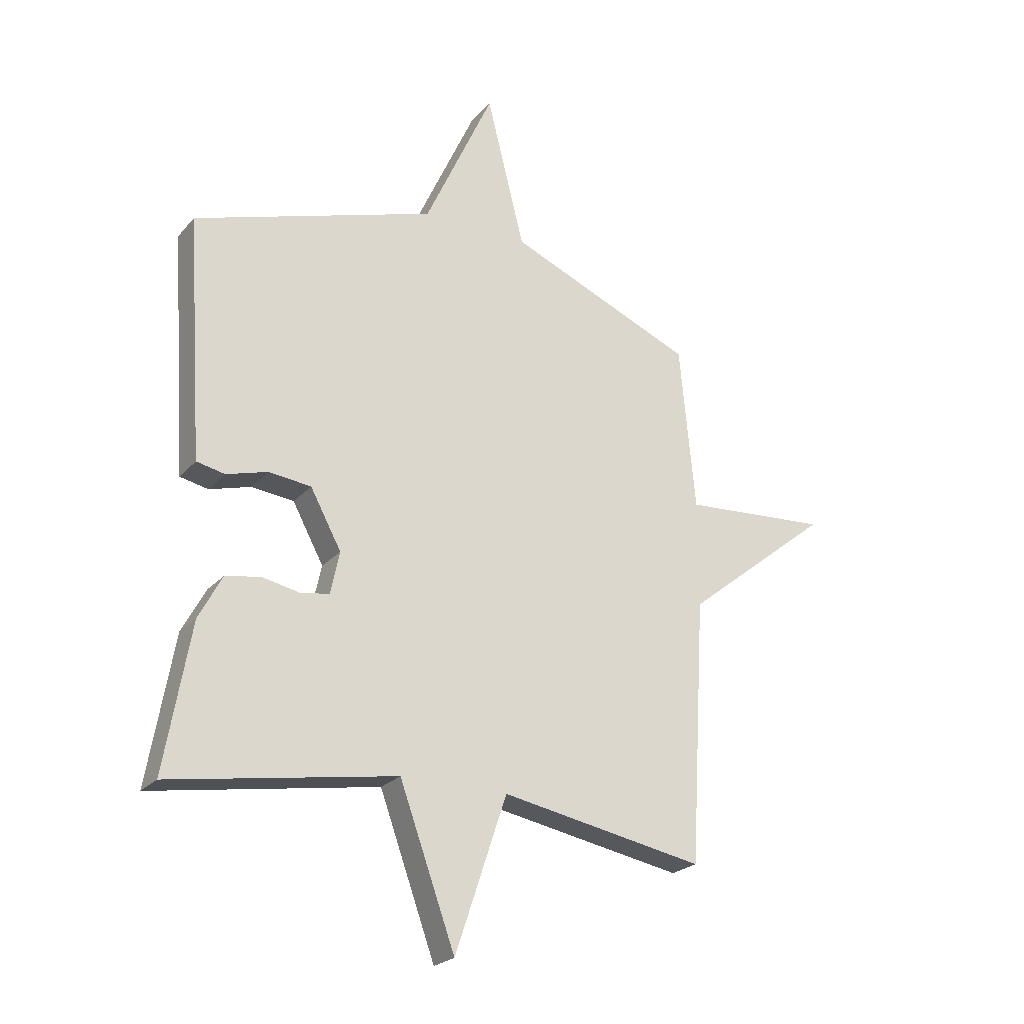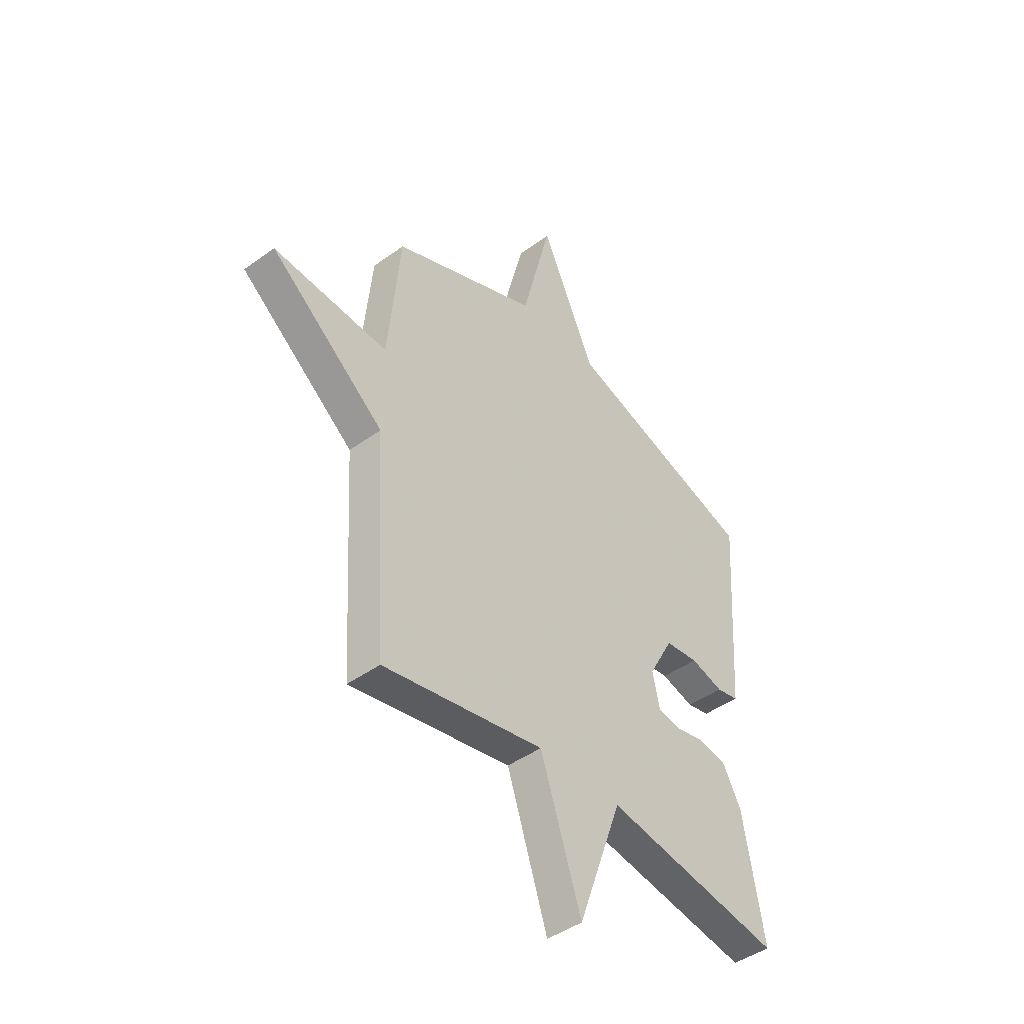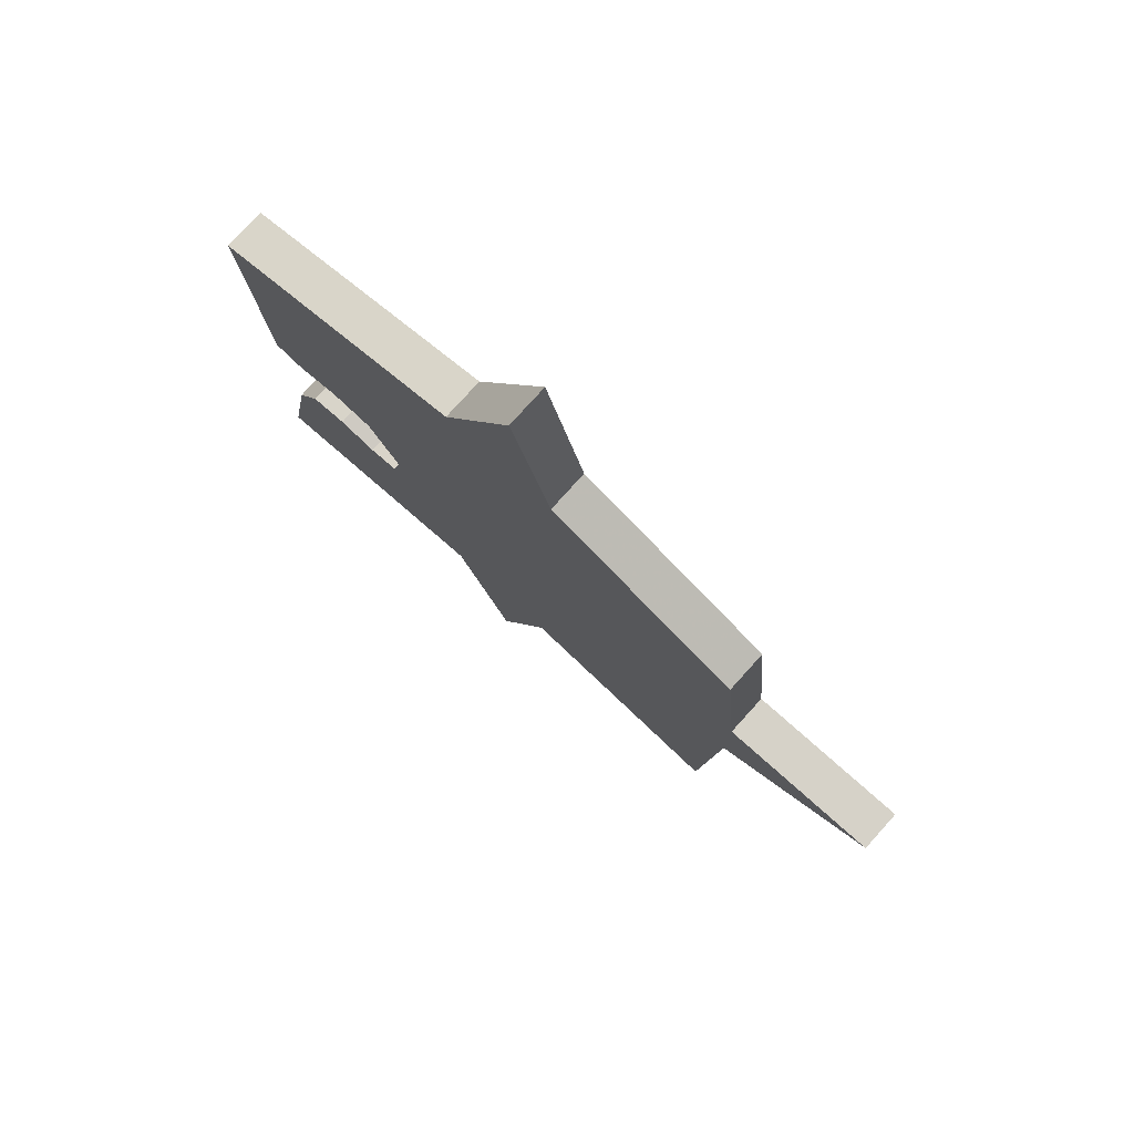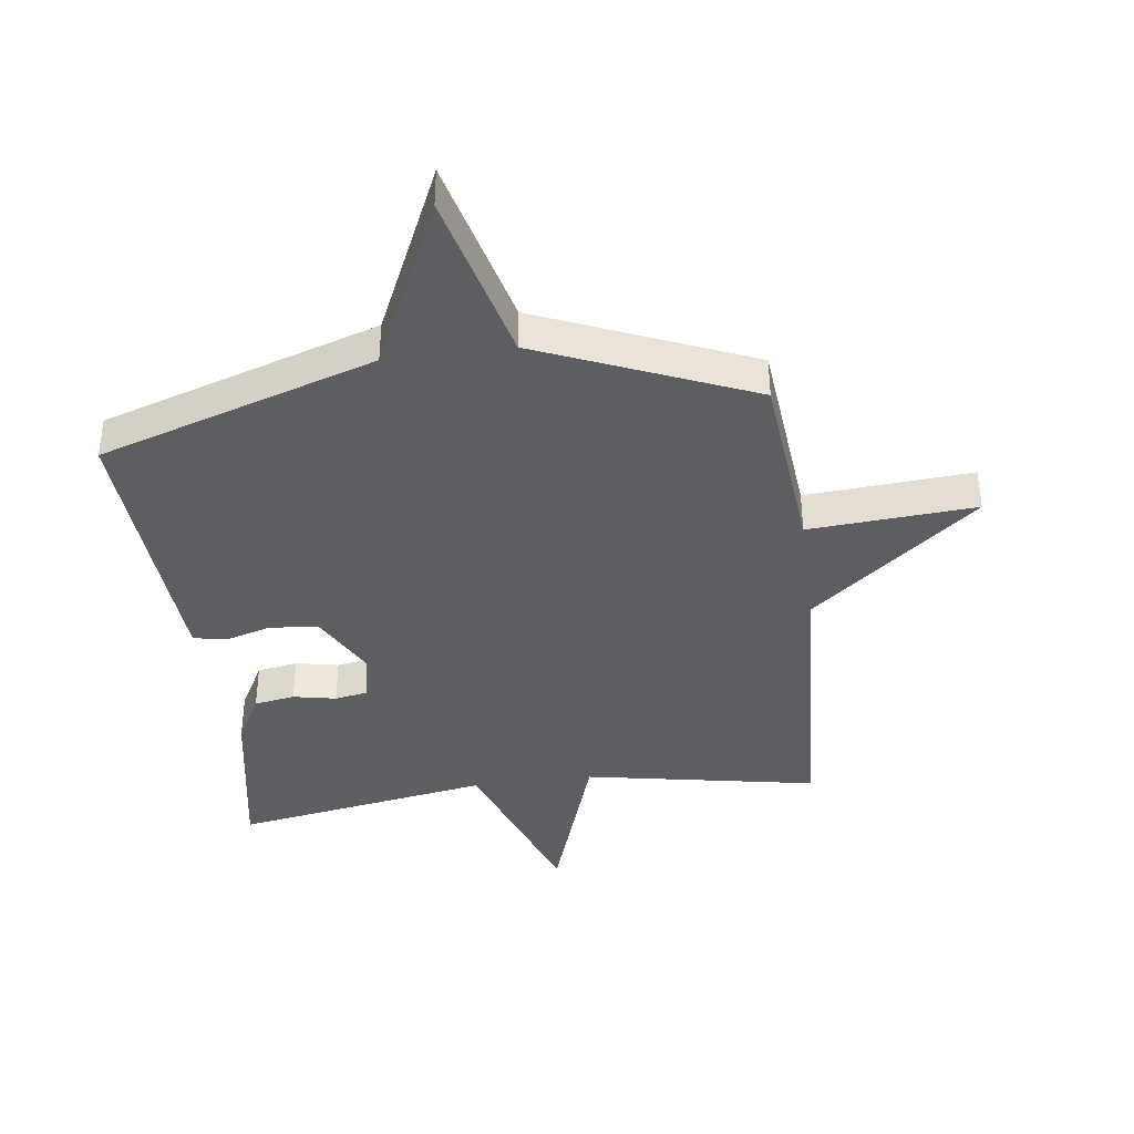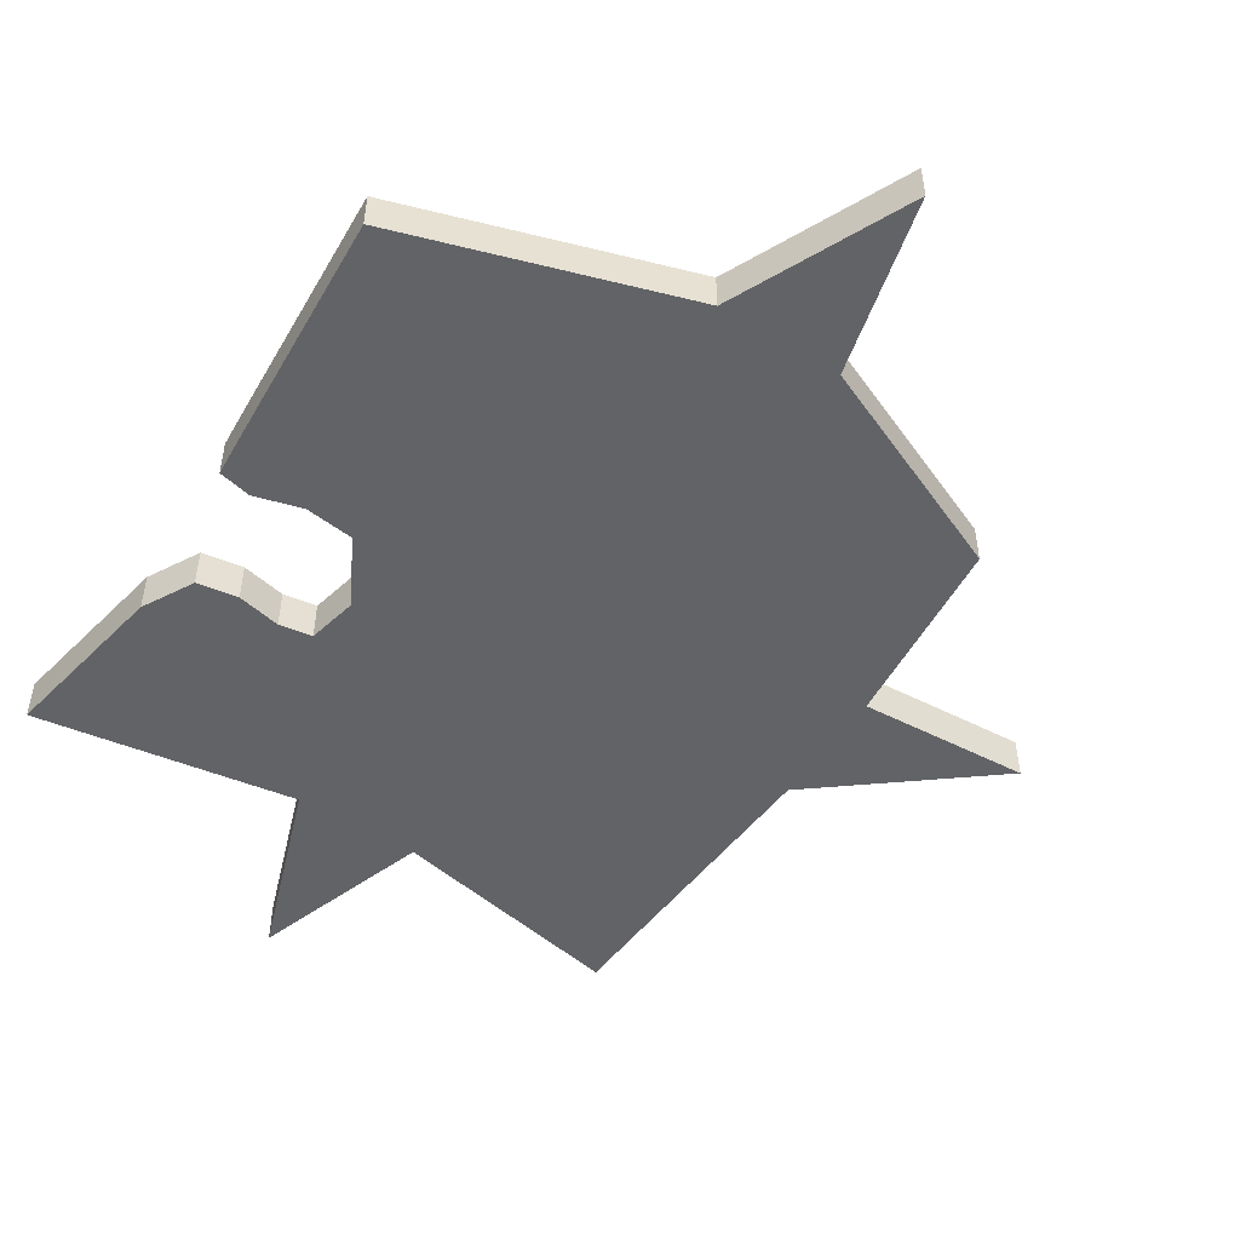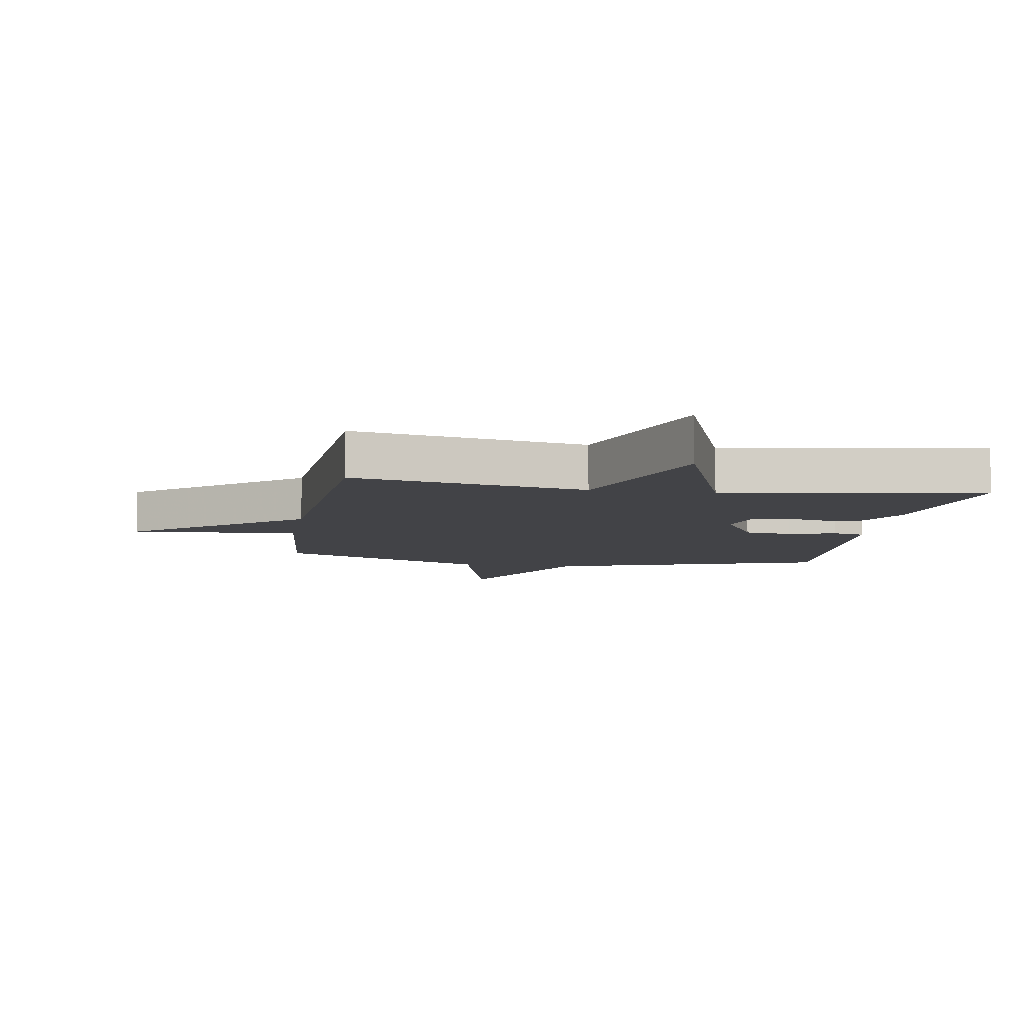
<metadata>
{"format":"obj","ext":"obj","renderer":"f3d","projection":"perspective","resolution":1024,"background":"white","views":[{"elev":-23.7,"azim":-30.1,"up":"+Z"},{"elev":-44.4,"azim":130.3,"up":"+Z"},{"elev":78.6,"azim":42.1,"up":"+Z"},{"elev":-39.2,"azim":7.5,"up":"+Y"},{"elev":-50.9,"azim":-33.1,"up":"+Y"},{"elev":-7.5,"azim":170.7,"up":"+Y"}]}
</metadata>
<code>
v 0.5 0.07 -0.5
v 0.12 0.07 -0.43
v 0.024 0.07 -0.717
v -0.08 0.07 -0.43
v -0.5 0.07 -0.5
v -0.452 0.07 -0.225
v -0.408 0.07 -0.143
v -0.342 0.07 -0.132
v -0.272 0.07 -0.146
v -0.219 0.07 -0.137
v -0.202 0.07 -0.058
v -0.26 0.07 0.049
v -0.339 0.07 0.058
v -0.416 0.07 0.036
v -0.469 0.07 0.047
v -0.477 0.07 0.159
v -0.5 0.07 0.5
v -0.048 0.07 0.646
v 0.081 0.07 0.929
v 0.152 0.07 0.646
v 0.5 0.07 0.5
v 0.529 0.07 0.191
v 0.802 0.07 0.21
v 0.529 0.07 -0.009
v 0.5 0 -0.5
v 0.12 0 -0.43
v 0.024 0 -0.717
v -0.08 0 -0.43
v -0.5 0 -0.5
v -0.452 0 -0.225
v -0.408 0 -0.143
v -0.342 0 -0.132
v -0.272 0 -0.146
v -0.219 0 -0.137
v -0.202 0 -0.058
v -0.26 0 0.049
v -0.339 0 0.058
v -0.416 0 0.036
v -0.469 0 0.047
v -0.477 0 0.159
v -0.5 0 0.5
v -0.048 0 0.646
v 0.081 0 0.929
v 0.152 0 0.646
v 0.5 0 0.5
v 0.529 0 0.191
v 0.802 0 0.21
v 0.529 0 -0.009
f 22 23 24
f 24 1 2
f 22 24 2
f 21 22 2
f 20 21 2
f 2 3 4
f 20 2 4
f 19 20 4
f 18 19 4
f 16 17 18
f 15 16 18
f 14 15 18
f 13 14 18
f 12 13 18
f 11 12 18
f 10 11 18 4
f 4 5 6
f 10 4 6
f 9 10 6
f 6 7 8 9
f 48 47 46
f 26 25 48
f 26 48 46
f 26 46 45
f 26 45 44
f 28 27 26
f 28 26 44
f 28 44 43
f 28 43 42
f 42 41 40
f 42 40 39
f 42 39 38
f 42 38 37
f 42 37 36
f 42 36 35
f 28 42 35 34
f 30 29 28
f 30 28 34
f 30 34 33
f 33 32 31 30
f 1 25 26 2
f 2 26 27 3
f 3 27 28 4
f 4 28 29 5
f 5 29 30 6
f 6 30 31 7
f 7 31 32 8
f 8 32 33 9
f 9 33 34 10
f 10 34 35 11
f 11 35 36 12
f 12 36 37 13
f 13 37 38 14
f 14 38 39 15
f 15 39 40 16
f 16 40 41 17
f 17 41 42 18
f 18 42 43 19
f 19 43 44 20
f 20 44 45 21
f 21 45 46 22
f 22 46 47 23
f 23 47 48 24
f 24 48 25 1

</code>
